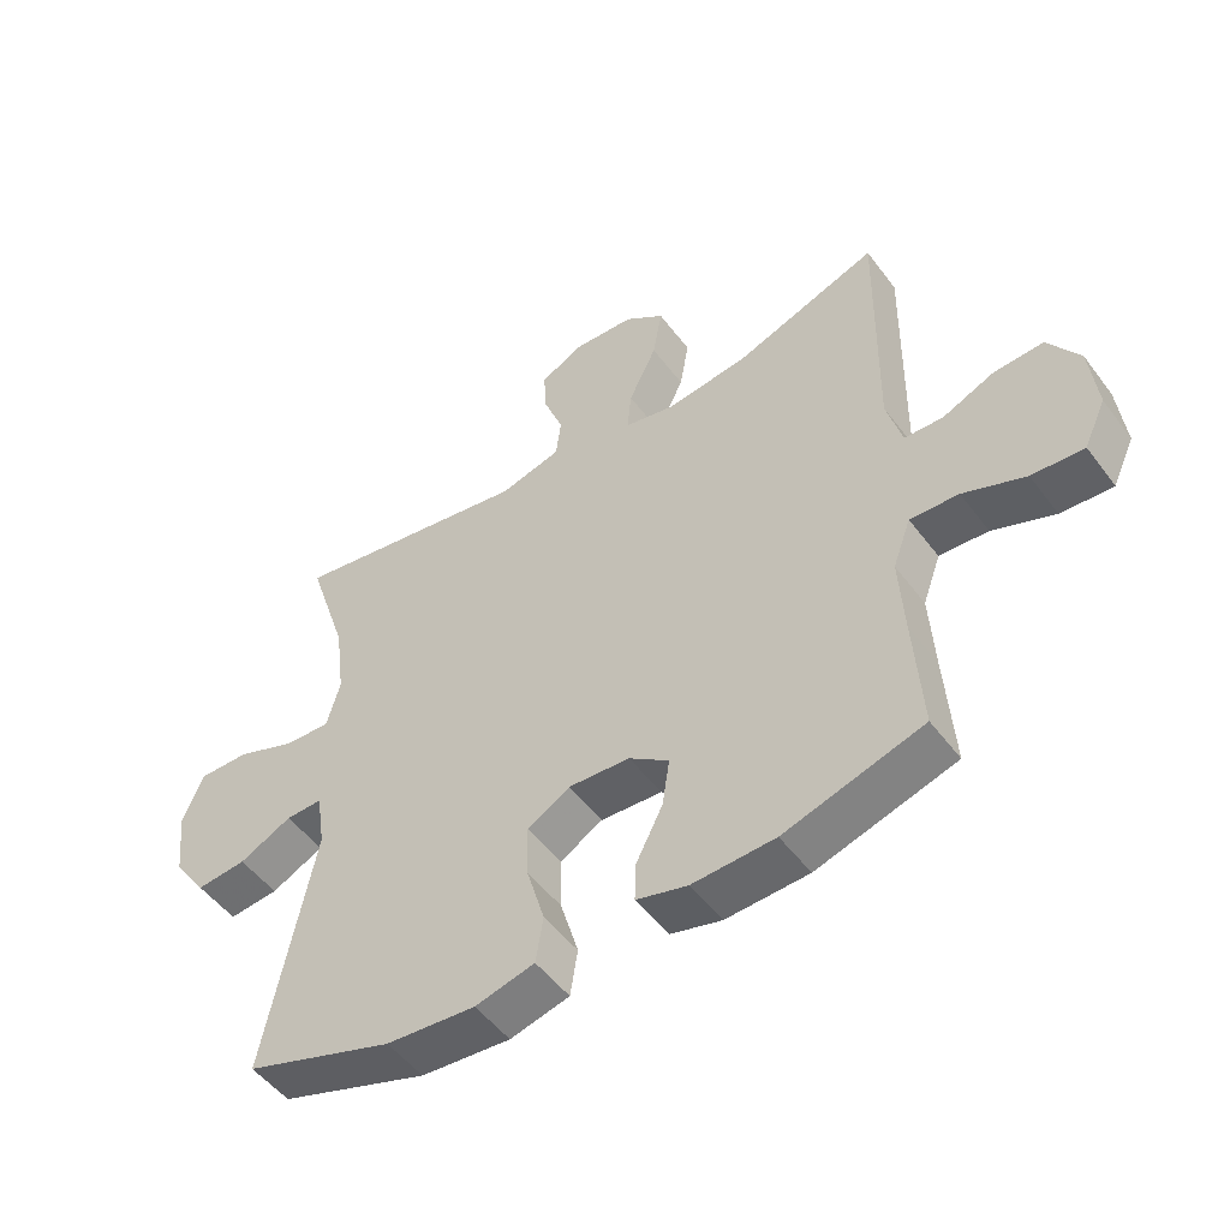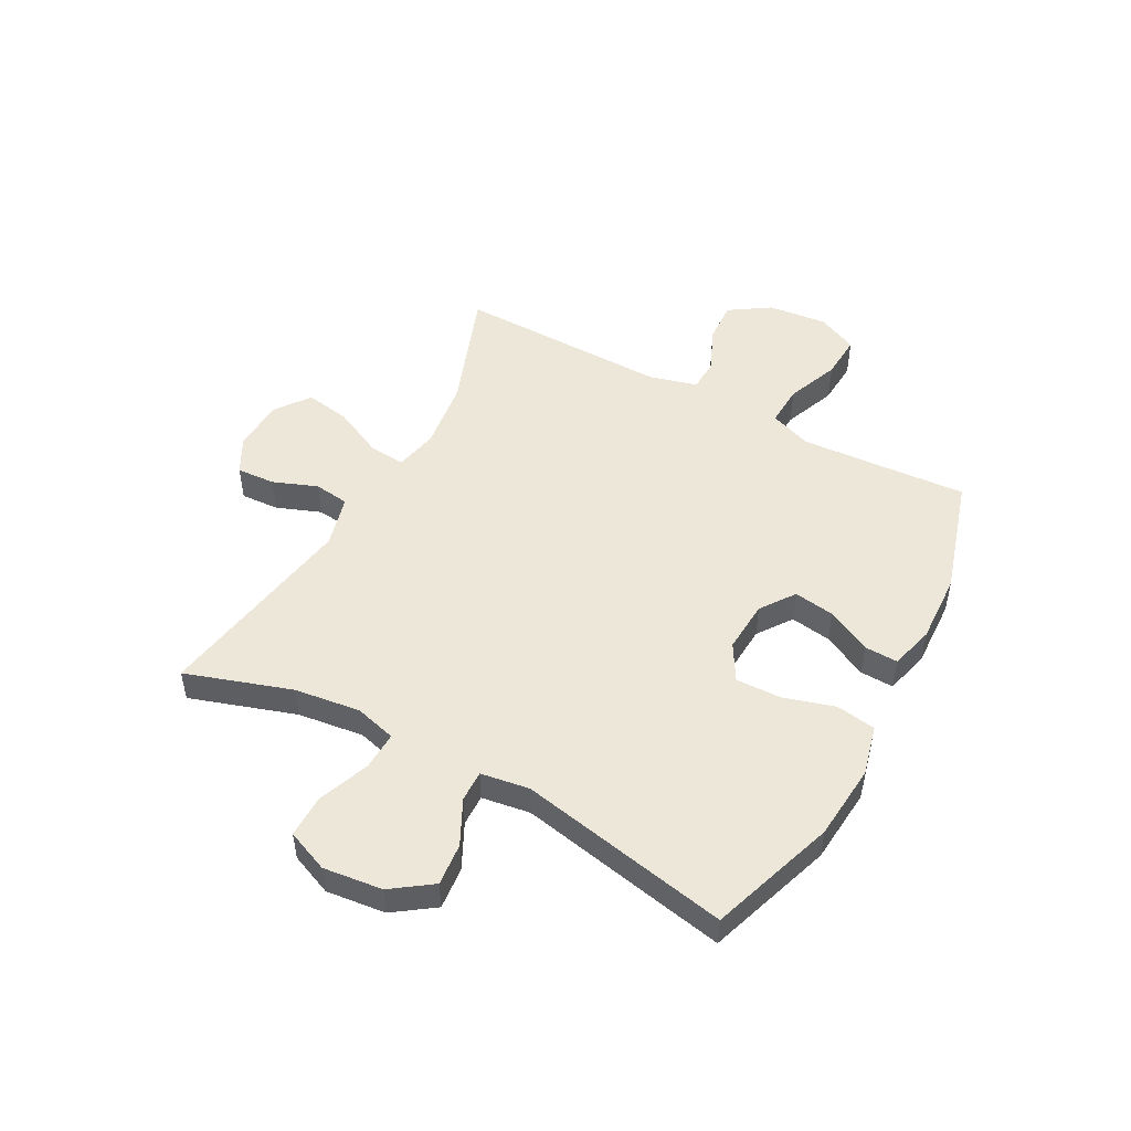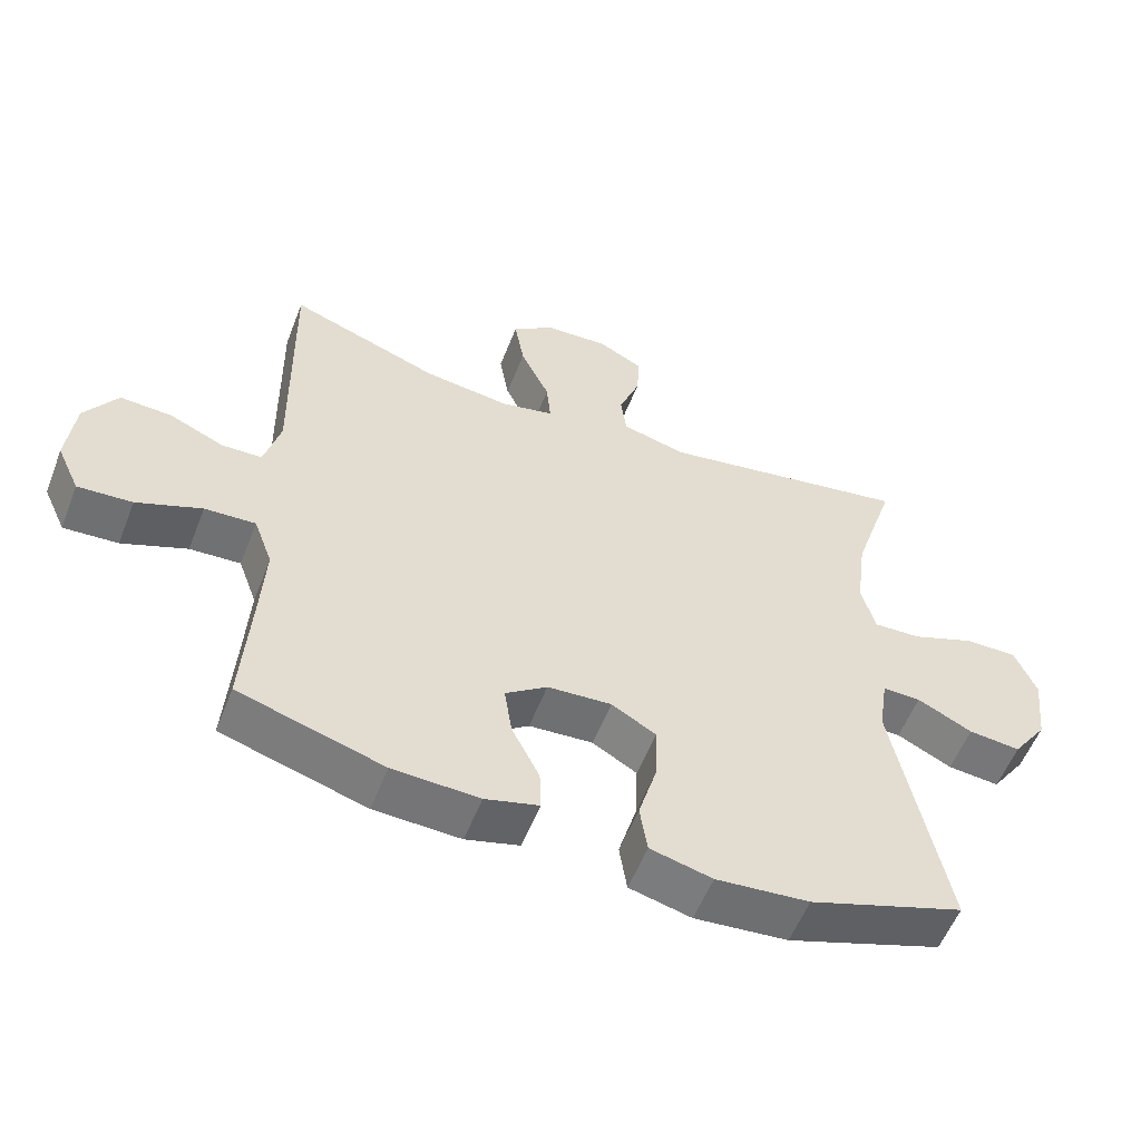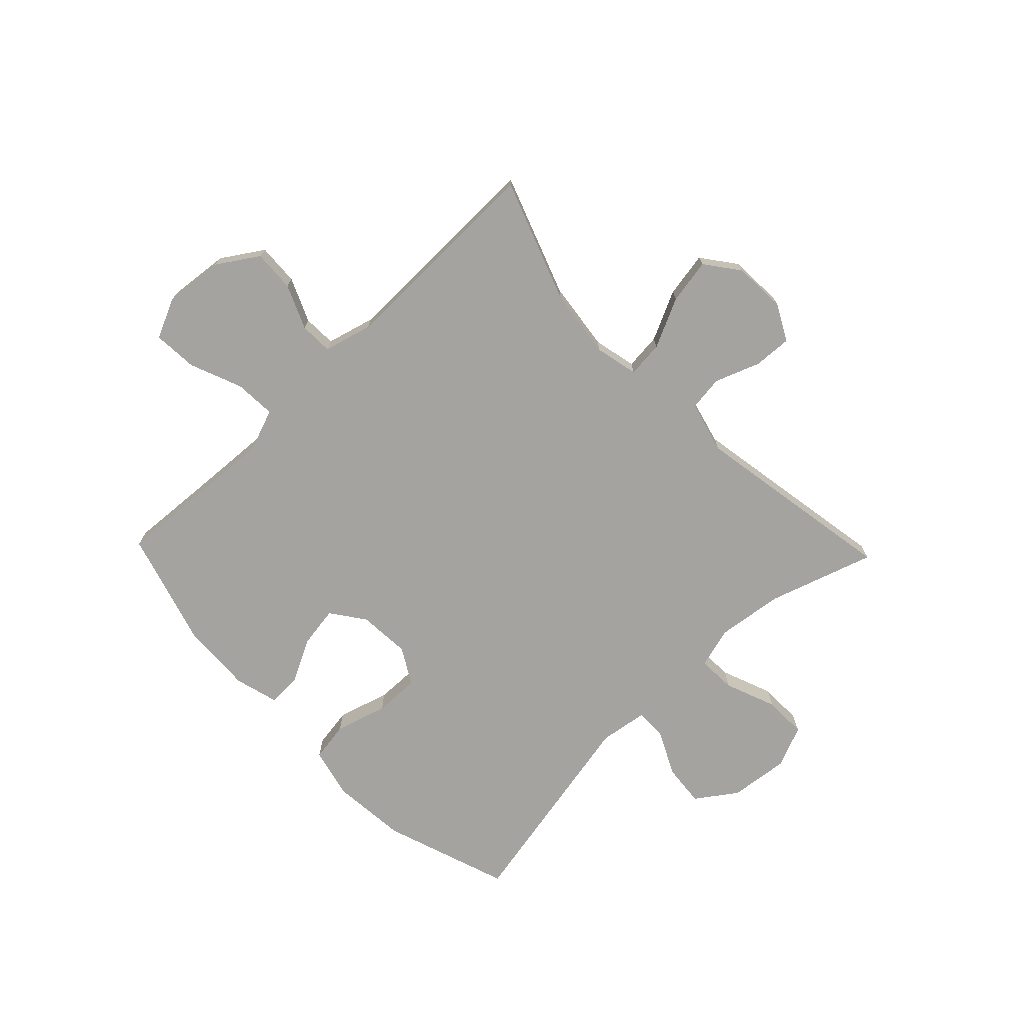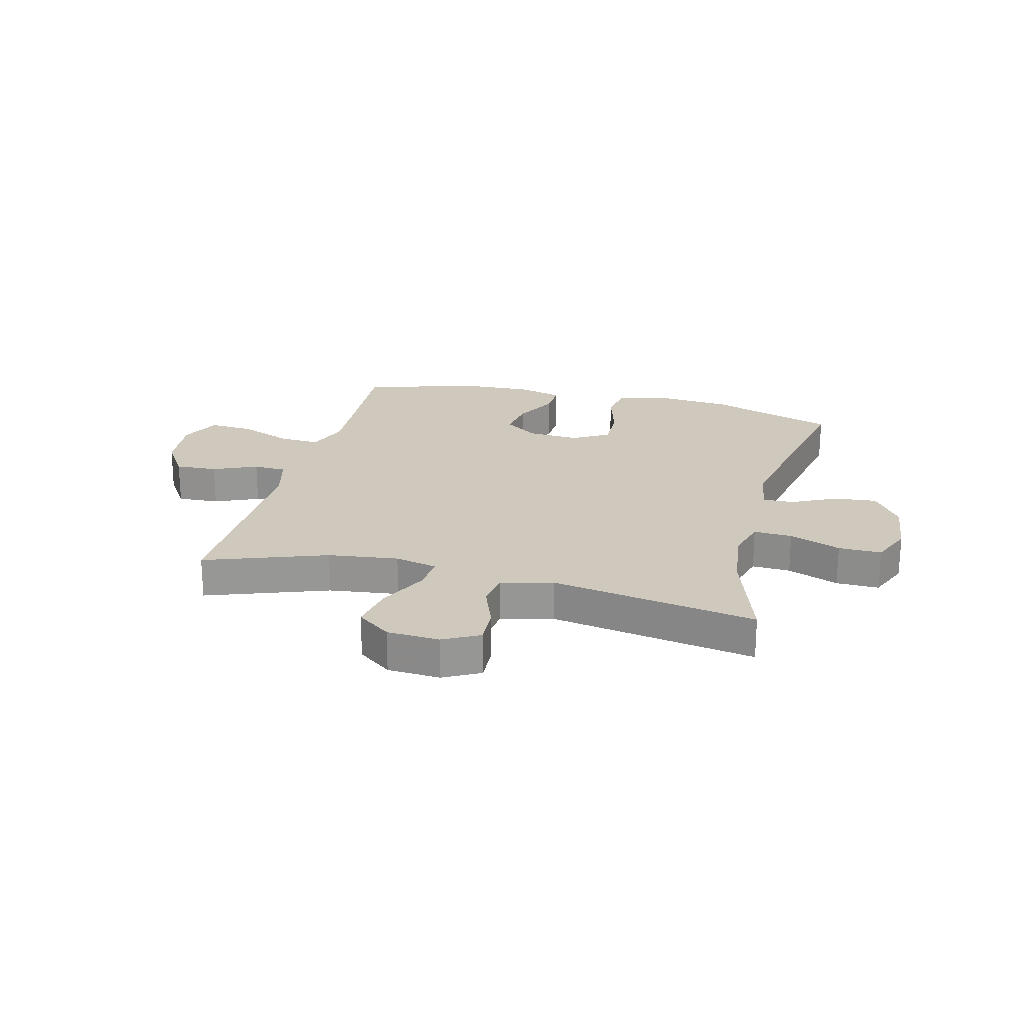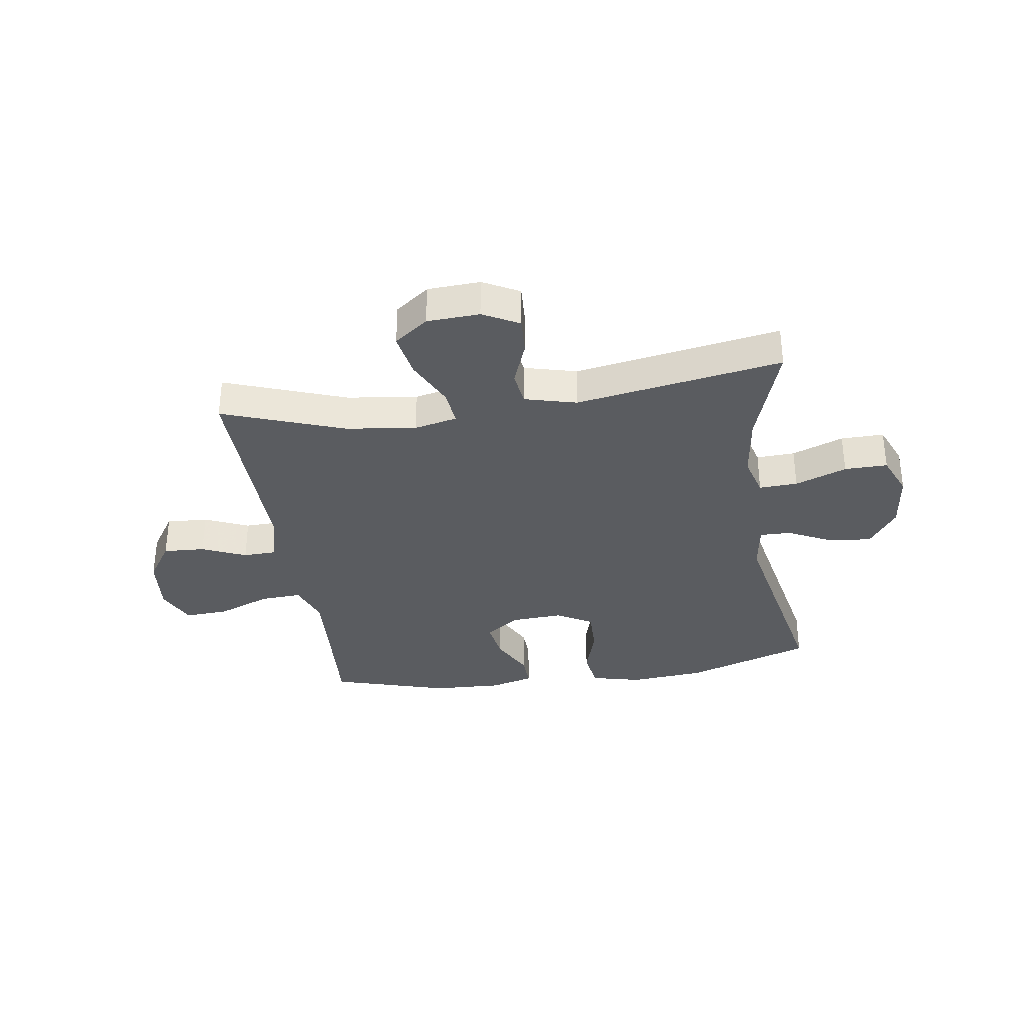
<metadata>
{"format":"obj","ext":"obj","renderer":"f3d","projection":"perspective","resolution":1024,"background":"white","views":[{"elev":-51.0,"azim":-144.4,"up":"+Z"},{"elev":50.1,"azim":118.3,"up":"+Y"},{"elev":-56.0,"azim":-21.2,"up":"+Z"},{"elev":-72.9,"azim":-46.1,"up":"+Y"},{"elev":22.3,"azim":14.4,"up":"+Y"},{"elev":-33.7,"azim":8.5,"up":"+Y"}]}
</metadata>
<code>
v -0.5 0.07 0.5
v -0.285 0.07 0.422
v -0.161 0.07 0.406
v -0.085 0.07 0.423
v -0.091 0.07 0.487
v -0.133 0.07 0.575
v -0.147 0.07 0.655
v -0.087 0.07 0.7
v 0.006 0.07 0.705
v 0.07 0.07 0.671
v 0.066 0.07 0.603
v 0.036 0.07 0.524
v 0.044 0.07 0.462
v 0.136 0.07 0.438
v 0.5 0.07 0.5
v 0.439 0.07 0.313
v 0.424 0.07 0.196
v 0.444 0.07 0.123
v 0.512 0.07 0.126
v 0.603 0.07 0.161
v 0.679 0.07 0.162
v 0.71 0.07 0.088
v 0.698 0.07 -0.017
v 0.648 0.07 -0.088
v 0.573 0.07 -0.081
v 0.494 0.07 -0.042
v 0.439 0.07 -0.041
v 0.426 0.07 -0.127
v 0.5 0.07 -0.5
v 0.277 0.07 -0.576
v 0.143 0.07 -0.588
v 0.054 0.07 -0.566
v 0.043 0.07 -0.496
v 0.07 0.07 -0.404
v 0.072 0.07 -0.324
v 0.008 0.07 -0.287
v -0.084 0.07 -0.293
v -0.144 0.07 -0.336
v -0.133 0.07 -0.408
v -0.093 0.07 -0.487
v -0.091 0.07 -0.546
v -0.168 0.07 -0.567
v -0.292 0.07 -0.562
v -0.5 0.07 -0.5
v -0.488 0.07 -0.322
v -0.481 0.07 -0.202
v -0.508 0.07 -0.128
v -0.581 0.07 -0.132
v -0.674 0.07 -0.169
v -0.752 0.07 -0.174
v -0.785 0.07 -0.103
v -0.774 0.07 0.002
v -0.727 0.07 0.074
v -0.653 0.07 0.07
v -0.575 0.07 0.036
v -0.517 0.07 0.038
v -0.494 0.07 0.123
v -0.5 0 0.5
v -0.285 0 0.422
v -0.161 0 0.406
v -0.085 0 0.423
v -0.091 0 0.487
v -0.133 0 0.575
v -0.147 0 0.655
v -0.087 0 0.7
v 0.006 0 0.705
v 0.07 0 0.671
v 0.066 0 0.603
v 0.036 0 0.524
v 0.044 0 0.462
v 0.136 0 0.438
v 0.5 0 0.5
v 0.439 0 0.313
v 0.424 0 0.196
v 0.444 0 0.123
v 0.512 0 0.126
v 0.603 0 0.161
v 0.679 0 0.162
v 0.71 0 0.088
v 0.698 0 -0.017
v 0.648 0 -0.088
v 0.573 0 -0.081
v 0.494 0 -0.042
v 0.439 0 -0.041
v 0.426 0 -0.127
v 0.5 0 -0.5
v 0.277 0 -0.576
v 0.143 0 -0.588
v 0.054 0 -0.566
v 0.043 0 -0.496
v 0.07 0 -0.404
v 0.072 0 -0.324
v 0.008 0 -0.287
v -0.084 0 -0.293
v -0.144 0 -0.336
v -0.133 0 -0.408
v -0.093 0 -0.487
v -0.091 0 -0.546
v -0.168 0 -0.567
v -0.292 0 -0.562
v -0.5 0 -0.5
v -0.488 0 -0.322
v -0.481 0 -0.202
v -0.508 0 -0.128
v -0.581 0 -0.132
v -0.674 0 -0.169
v -0.752 0 -0.174
v -0.785 0 -0.103
v -0.774 0 0.002
v -0.727 0 0.074
v -0.653 0 0.07
v -0.575 0 0.036
v -0.517 0 0.038
v -0.494 0 0.123
f 53 54 55
f 52 53 55
f 51 52 55
f 50 51 55
f 49 50 55
f 48 49 55
f 47 48 55 56
f 46 47 56 57
f 43 44 45
f 42 43 45
f 41 42 45
f 40 41 45
f 39 40 45
f 38 39 45 46
f 57 1 2
f 46 57 2
f 38 46 2
f 37 38 2
f 32 33 34
f 31 32 34
f 30 31 34
f 29 30 34
f 28 29 34
f 27 28 34 35
f 24 25 26
f 23 24 26
f 22 23 26
f 21 22 26
f 20 21 26
f 19 20 26
f 18 19 26 27
f 27 35 36
f 18 27 36
f 17 18 36
f 14 15 16
f 17 36 37
f 16 17 37
f 14 16 37
f 13 14 37
f 10 11 12
f 9 10 12
f 8 9 12
f 7 8 12
f 6 7 12
f 5 6 12
f 37 2 3
f 37 3 4
f 13 37 4
f 4 5 12 13
f 112 111 110
f 112 110 109
f 112 109 108
f 112 108 107
f 112 107 106
f 112 106 105
f 113 112 105 104
f 114 113 104 103
f 102 101 100
f 102 100 99
f 102 99 98
f 102 98 97
f 102 97 96
f 103 102 96 95
f 59 58 114
f 59 114 103
f 59 103 95
f 59 95 94
f 91 90 89
f 91 89 88
f 91 88 87
f 91 87 86
f 91 86 85
f 92 91 85 84
f 83 82 81
f 83 81 80
f 83 80 79
f 83 79 78
f 83 78 77
f 83 77 76
f 84 83 76 75
f 93 92 84
f 93 84 75
f 93 75 74
f 73 72 71
f 94 93 74
f 94 74 73
f 94 73 71
f 94 71 70
f 69 68 67
f 69 67 66
f 69 66 65
f 69 65 64
f 69 64 63
f 69 63 62
f 60 59 94
f 61 60 94
f 61 94 70
f 70 69 62 61
f 1 58 59 2
f 2 59 60 3
f 3 60 61 4
f 4 61 62 5
f 5 62 63 6
f 6 63 64 7
f 7 64 65 8
f 8 65 66 9
f 9 66 67 10
f 10 67 68 11
f 11 68 69 12
f 12 69 70 13
f 13 70 71 14
f 14 71 72 15
f 15 72 73 16
f 16 73 74 17
f 17 74 75 18
f 18 75 76 19
f 19 76 77 20
f 20 77 78 21
f 21 78 79 22
f 22 79 80 23
f 23 80 81 24
f 24 81 82 25
f 25 82 83 26
f 26 83 84 27
f 27 84 85 28
f 28 85 86 29
f 29 86 87 30
f 30 87 88 31
f 31 88 89 32
f 32 89 90 33
f 33 90 91 34
f 34 91 92 35
f 35 92 93 36
f 36 93 94 37
f 37 94 95 38
f 38 95 96 39
f 39 96 97 40
f 40 97 98 41
f 41 98 99 42
f 42 99 100 43
f 43 100 101 44
f 44 101 102 45
f 45 102 103 46
f 46 103 104 47
f 47 104 105 48
f 48 105 106 49
f 49 106 107 50
f 50 107 108 51
f 51 108 109 52
f 52 109 110 53
f 53 110 111 54
f 54 111 112 55
f 55 112 113 56
f 56 113 114 57
f 57 114 58 1

</code>
